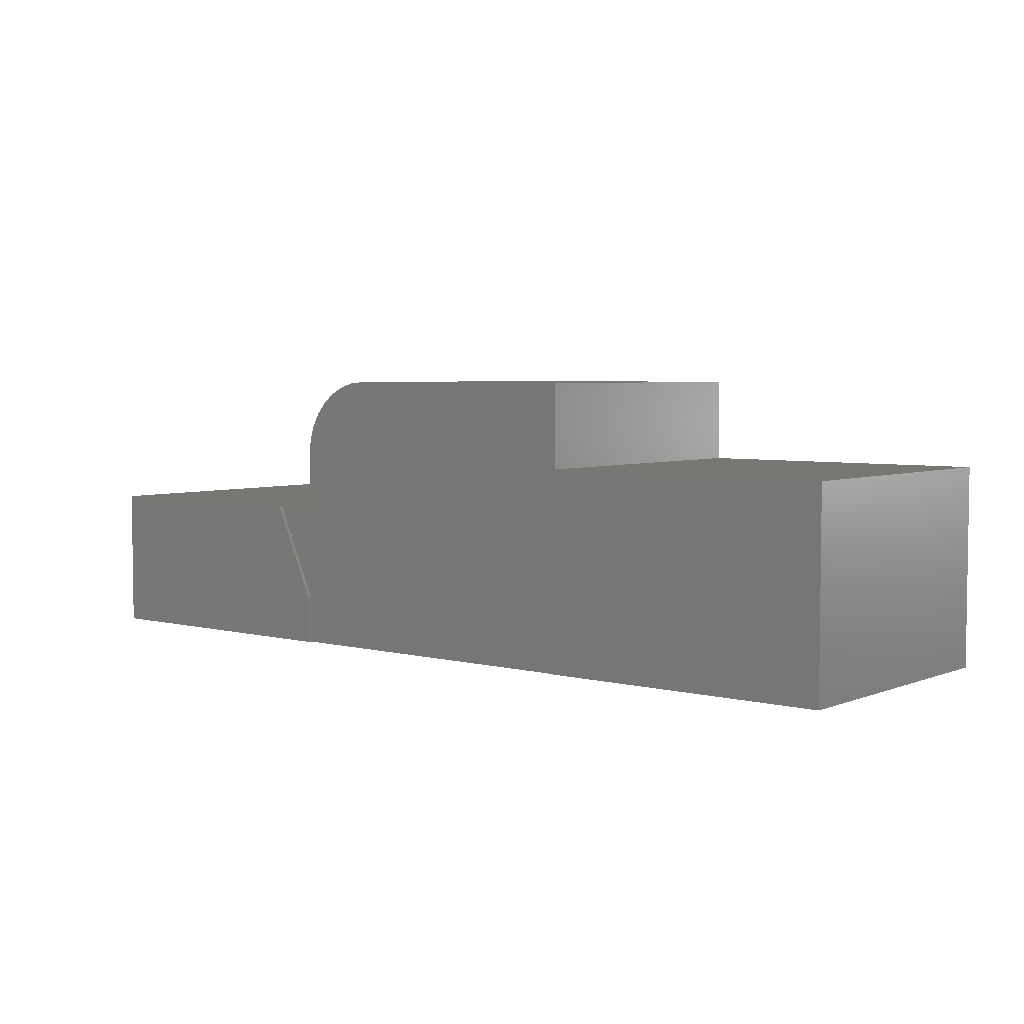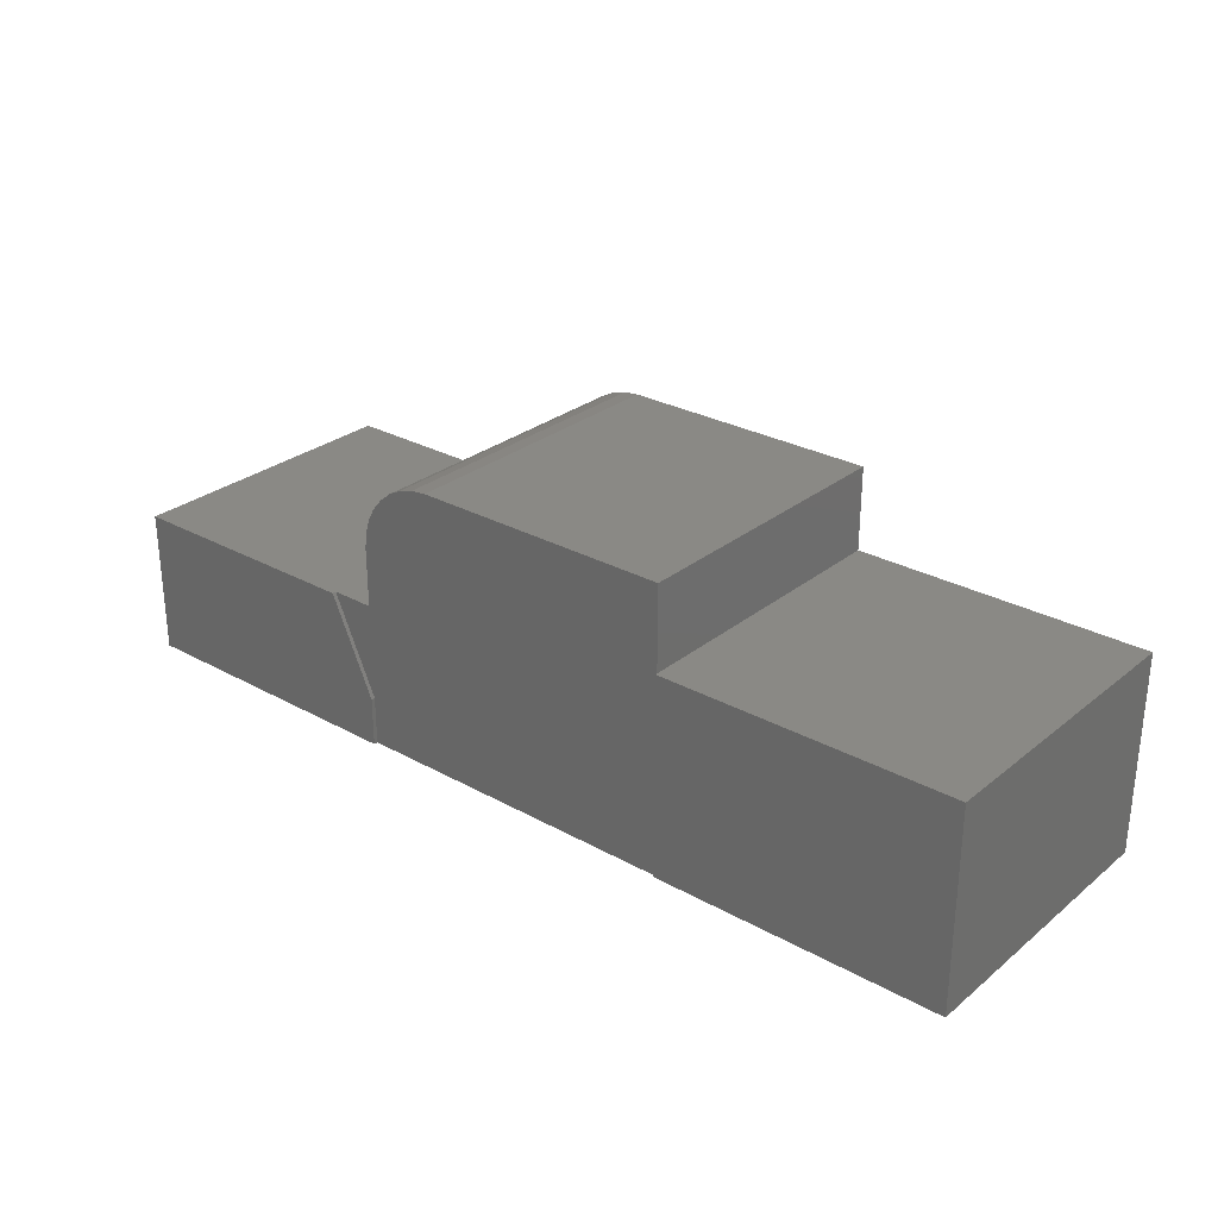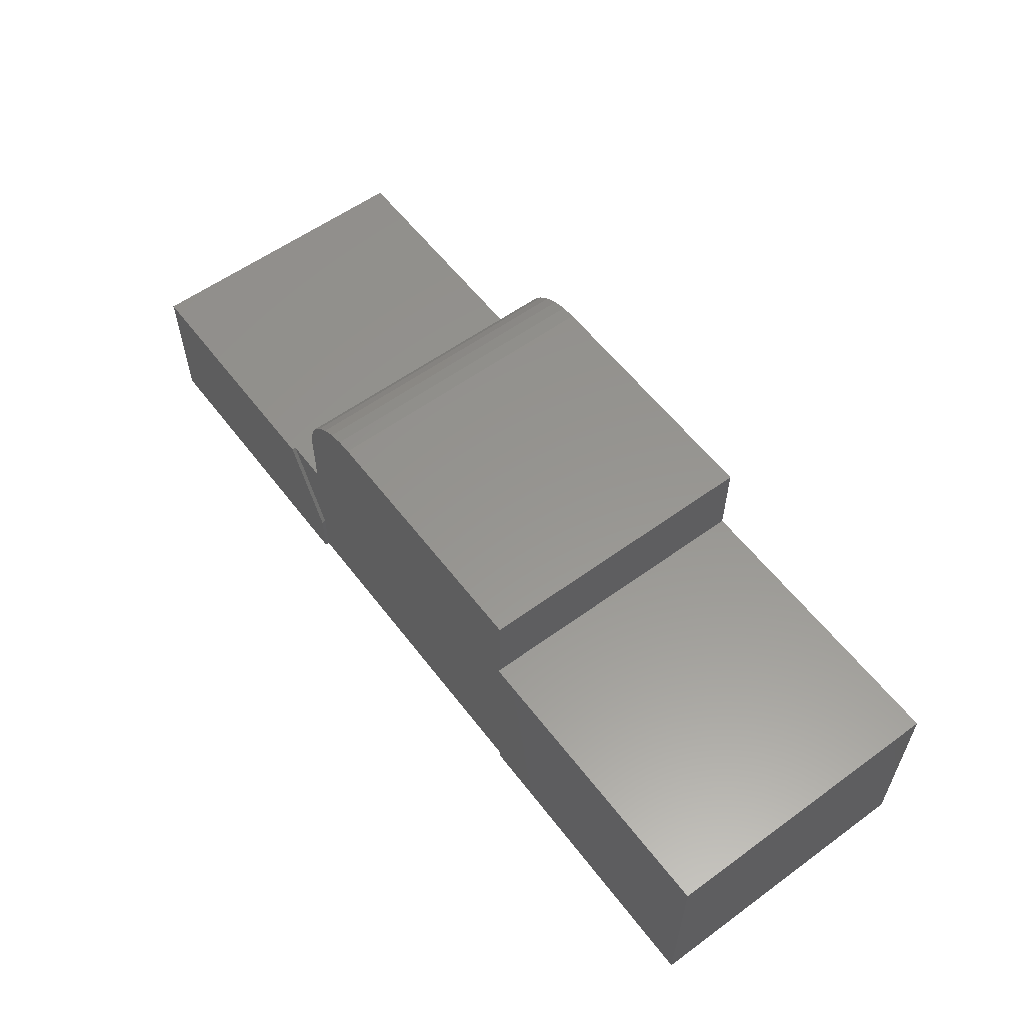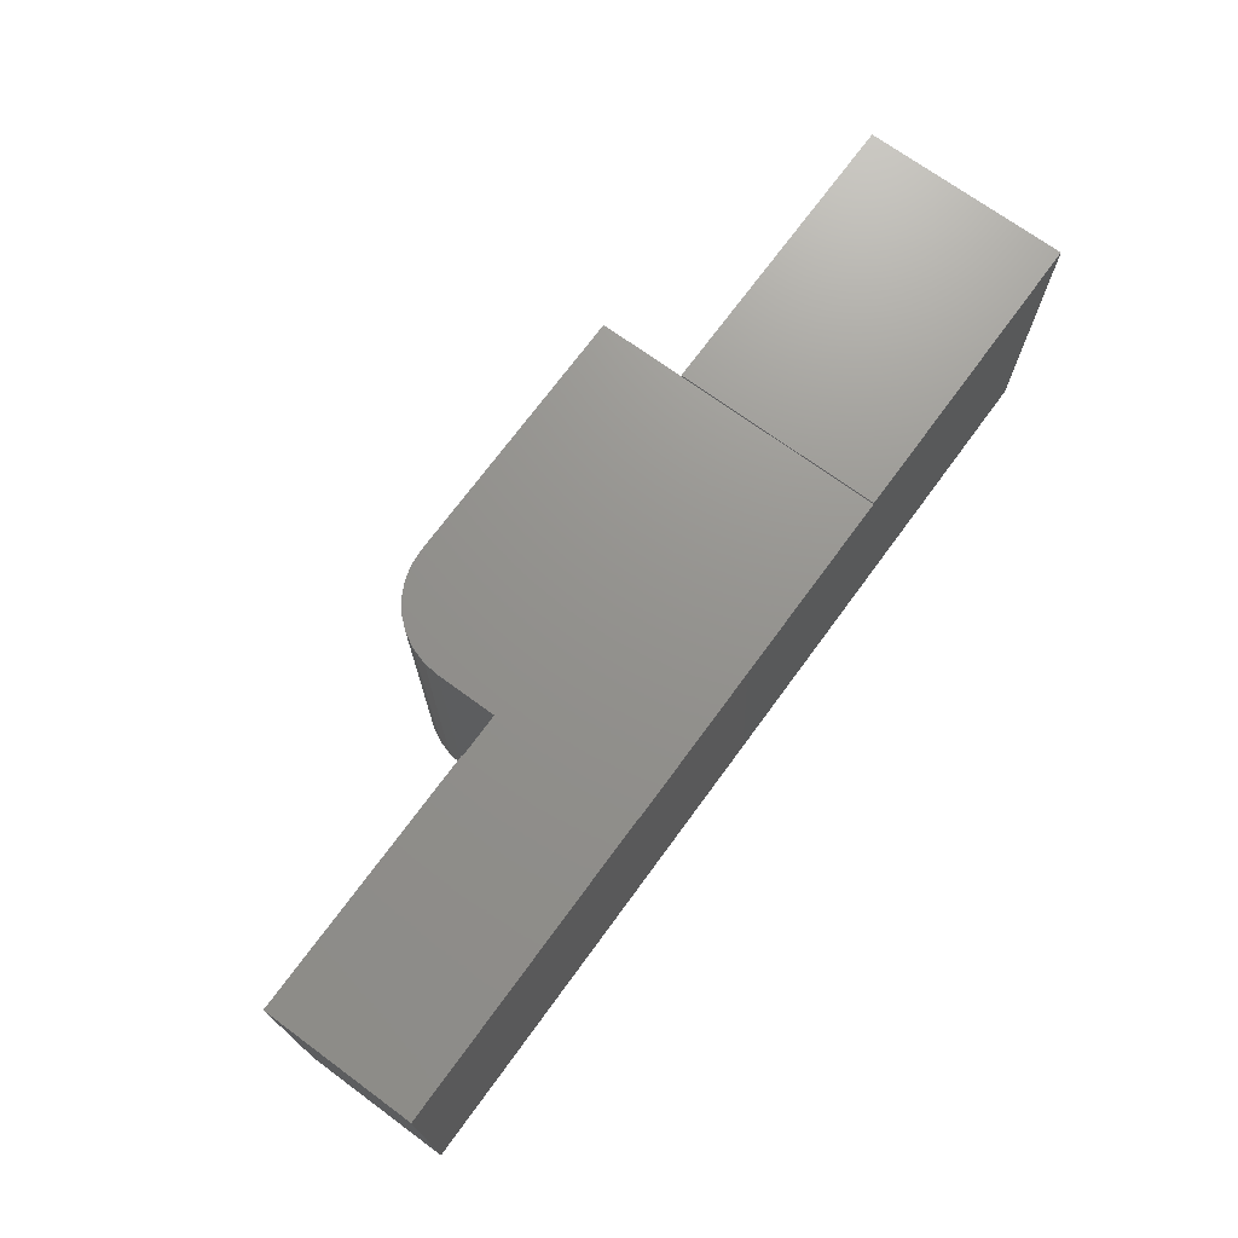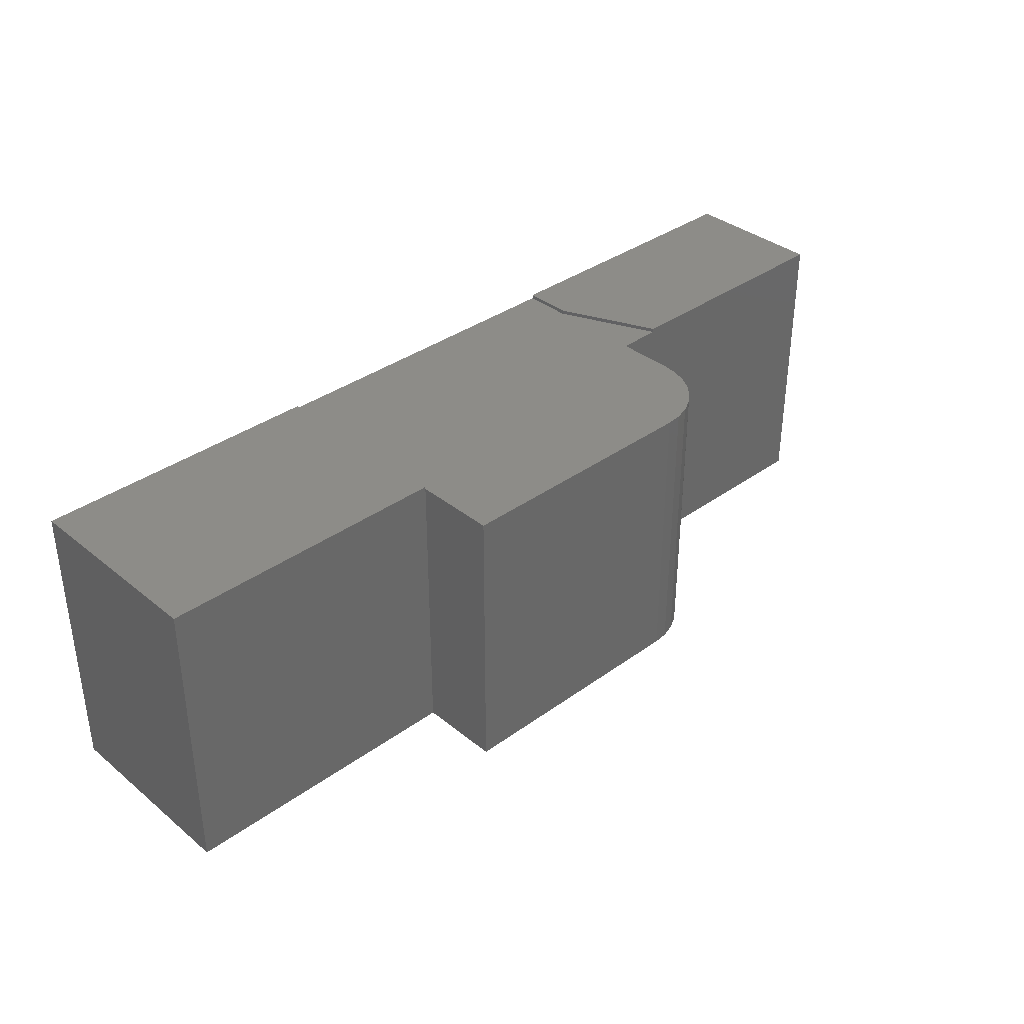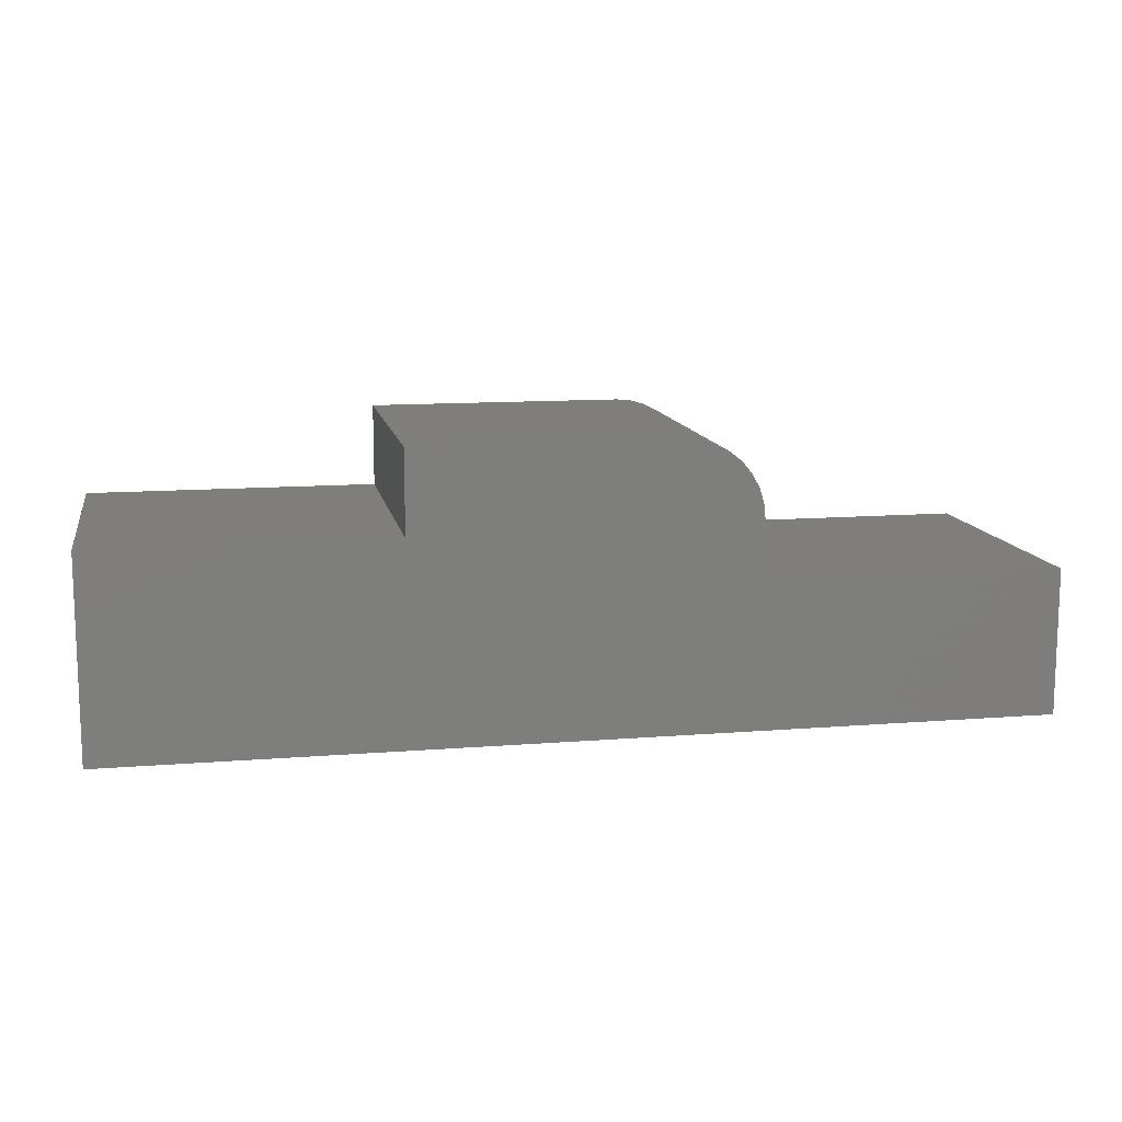
<metadata>
{"format":"stl","ext":"stl","renderer":"f3d","projection":"perspective","resolution":1024,"background":"white","views":[{"elev":4.5,"azim":-140.8,"up":"+Z"},{"elev":28.3,"azim":-140.1,"up":"+Z"},{"elev":57.8,"azim":-127.0,"up":"+Z"},{"elev":71.5,"azim":126.2,"up":"+Y"},{"elev":35.9,"azim":-43.4,"up":"+Y"},{"elev":12.0,"azim":-10.8,"up":"+Z"}]}
</metadata>
<code>
# stl→obj: 41 verts, 78 faces
v 0.7344 0.2372 0.2344
v 0.3281 0.2372 0.2344
v 0.3281 0.2309 0.2344
v 0.2578 0.2309 0.2344
v 0.2578 -0.2344 0.2344
v 0.7344 -0.2344 0.2344
v 0.2578 0.2372 0.07812
v 0.2578 0.2372 0
v 0.2578 0.2309 0.07812
v 0.2578 0.2309 0
v 0.7344 0.2372 0
v -0.2812 0.2309 0.3203
v -0.2812 0.2309 0.4531
v 0.1328 0.2309 0.4531
v -0.2812 0.2309 0
v 0.1572 0.2309 0.4507
v 0.1806 0.2309 0.4436
v 0.2023 0.2309 0.4321
v 0.2212 0.2309 0.4165
v 0.2367 0.2309 0.3976
v 0.2483 0.2309 0.376
v 0.2554 0.2309 0.3525
v 0.2578 0.2309 0.3281
v 0.2578 -0.2344 0.3281
v 0.7344 -0.2344 0
v -0.2812 -0.2344 0.3203
v -0.75 -0.2344 0.3203
v -0.75 -0.2344 0
v 0.2554 -0.2344 0.3525
v 0.2483 -0.2344 0.376
v 0.2367 -0.2344 0.3976
v 0.2212 -0.2344 0.4165
v 0.2023 -0.2344 0.4321
v 0.1806 -0.2344 0.4436
v 0.1572 -0.2344 0.4507
v 0.1328 -0.2344 0.4531
v -0.2812 -0.2344 0.4531
v -0.75 0.2344 0.3203
v -0.75 0.2344 0
v -0.2812 0.2344 0
v -0.2812 0.2344 0.3203
f 1 2 3
f 4 5 3
f 3 5 6
f 3 6 1
f 7 8 9
f 9 8 10
f 1 11 2
f 2 11 8
f 2 8 7
f 12 13 14
f 4 3 9
f 15 12 14
f 15 14 16
f 15 16 17
f 15 17 18
f 15 18 19
f 15 19 20
f 15 20 21
f 15 21 22
f 15 22 23
f 15 23 4
f 15 4 9
f 15 9 10
f 24 5 23
f 23 5 4
f 25 6 5
f 25 5 26
f 25 26 27
f 25 27 28
f 26 5 24
f 26 24 29
f 26 29 30
f 26 30 31
f 26 31 32
f 26 32 33
f 26 33 34
f 26 34 35
f 26 35 36
f 26 36 37
f 3 2 9
f 9 2 7
f 38 39 27
f 27 39 28
f 25 10 11
f 10 8 11
f 15 10 25
f 15 25 28
f 15 28 39
f 15 39 40
f 6 25 1
f 1 25 11
f 41 40 38
f 38 40 39
f 12 15 41
f 41 15 40
f 13 12 37
f 37 12 26
f 27 26 38
f 38 26 12
f 38 12 41
f 37 36 13
f 13 36 14
f 24 23 29
f 29 23 22
f 29 22 30
f 30 22 21
f 30 21 31
f 31 21 20
f 31 20 32
f 32 20 19
f 32 19 33
f 33 19 18
f 33 18 34
f 34 18 17
f 34 17 35
f 35 17 16
f 35 16 36
f 36 16 14

</code>
